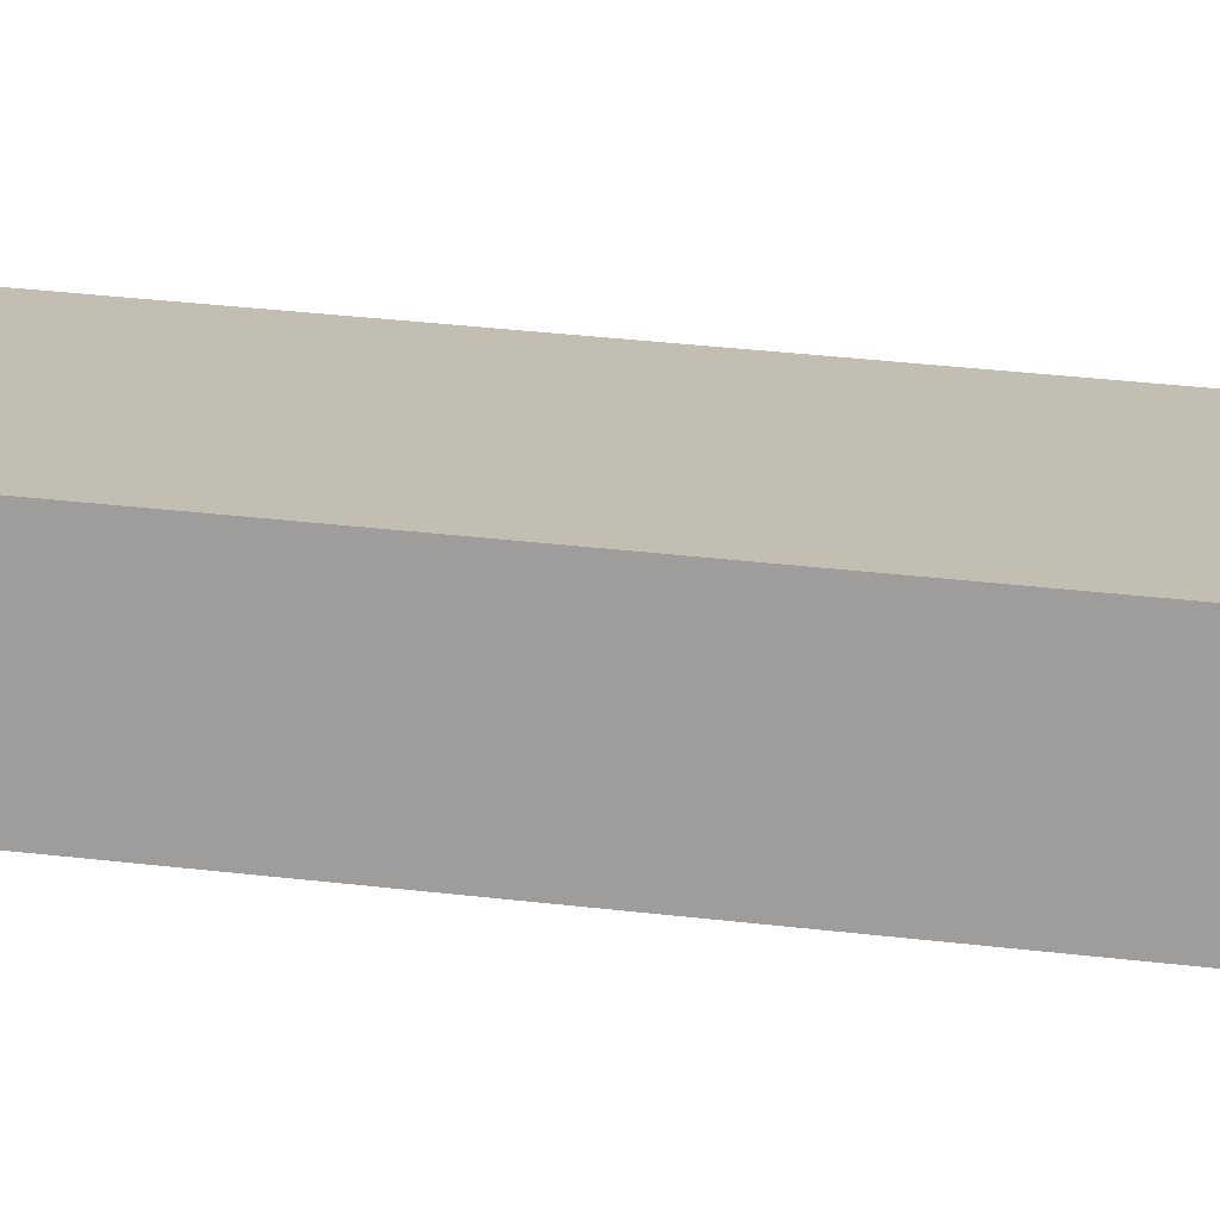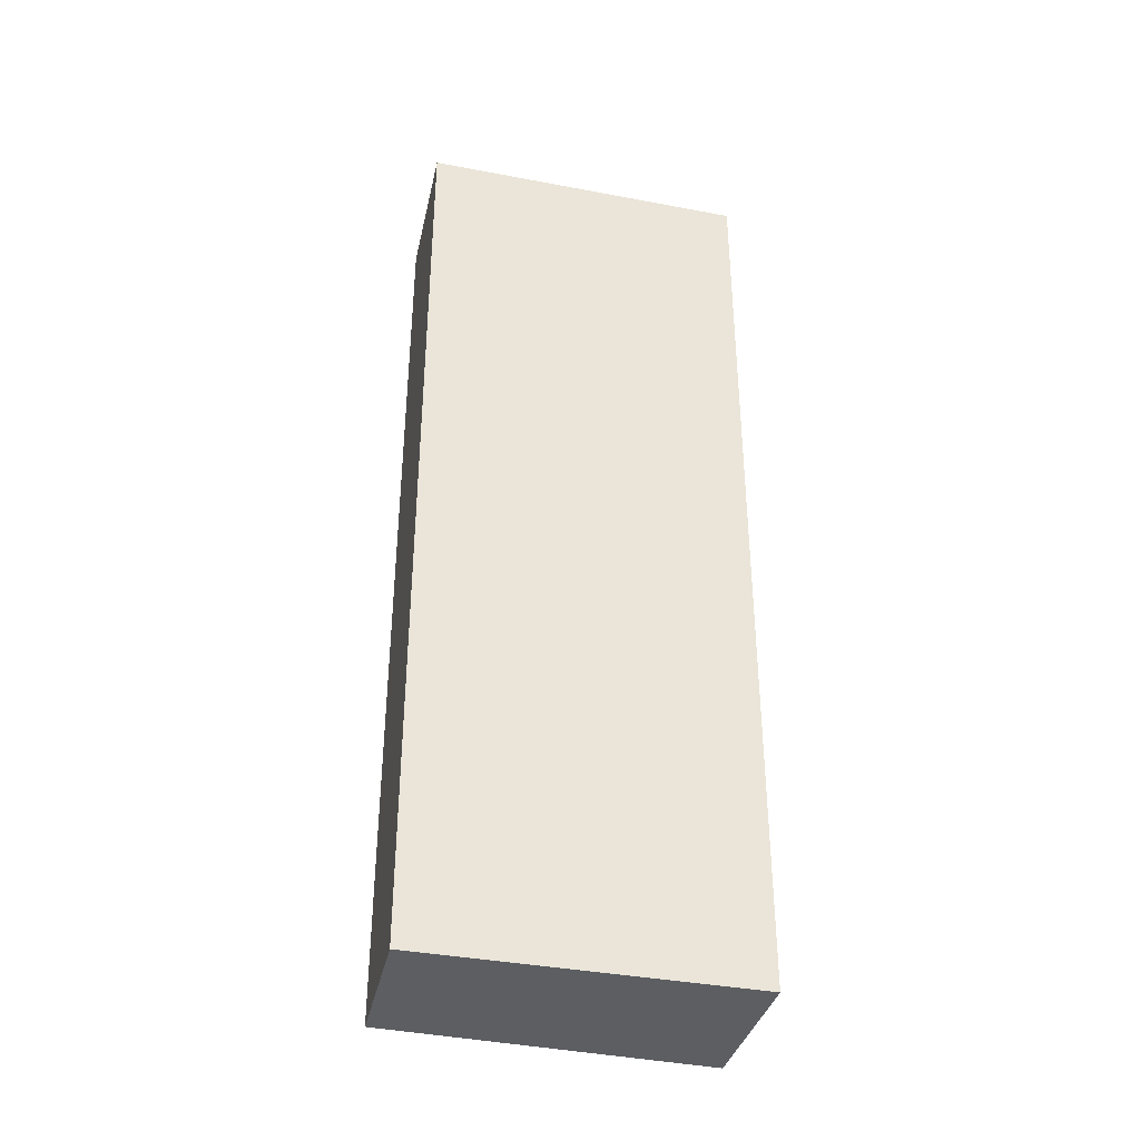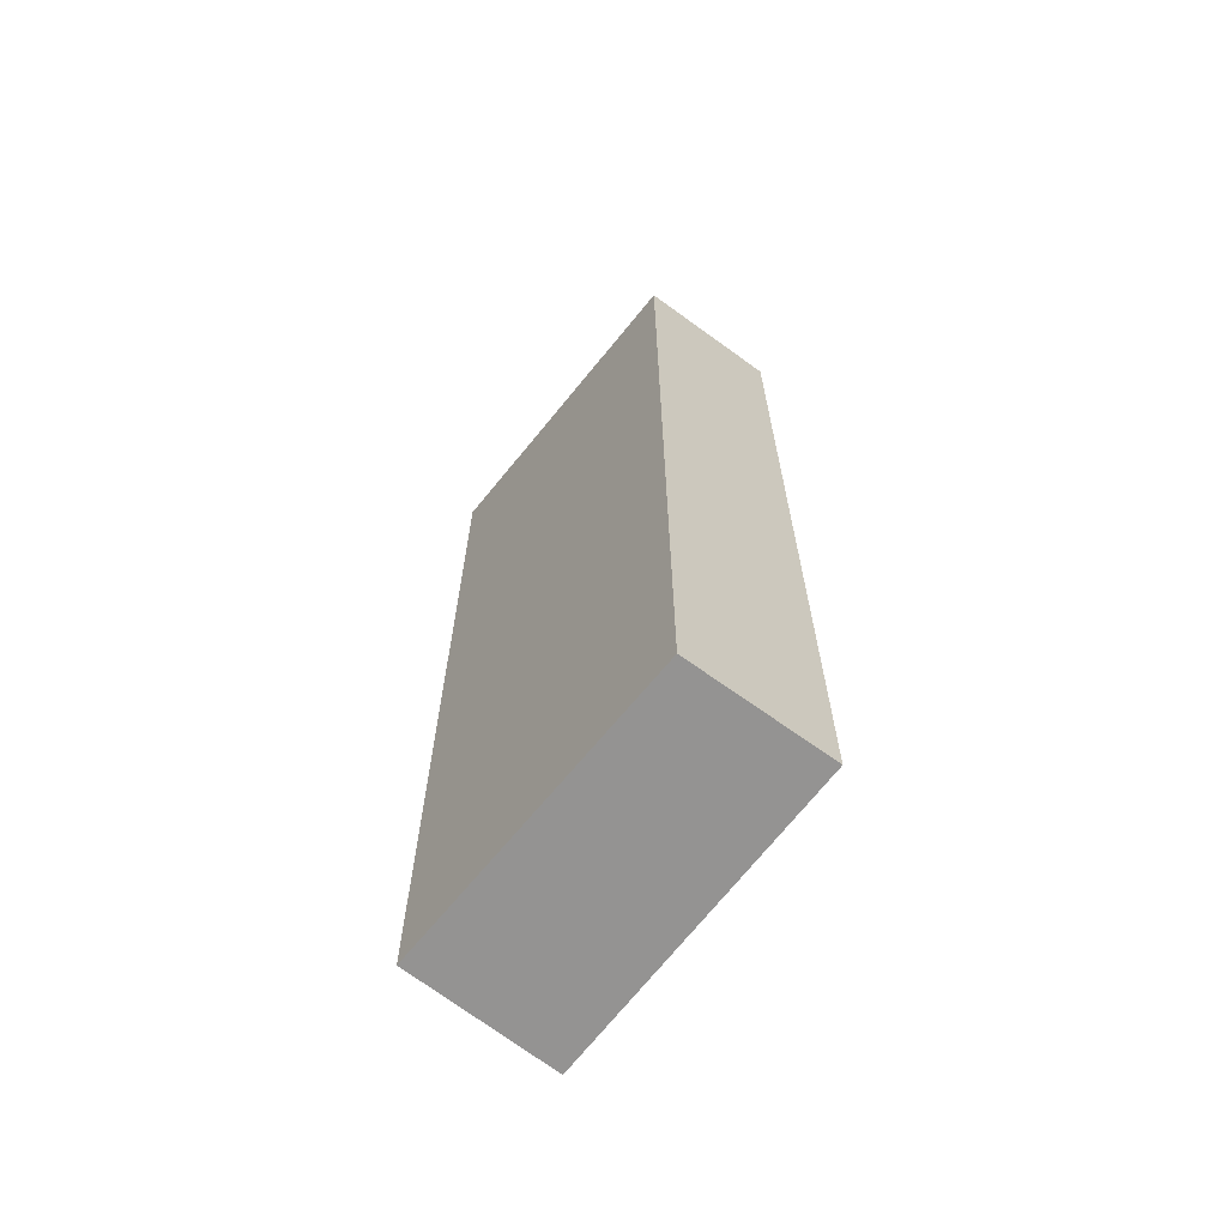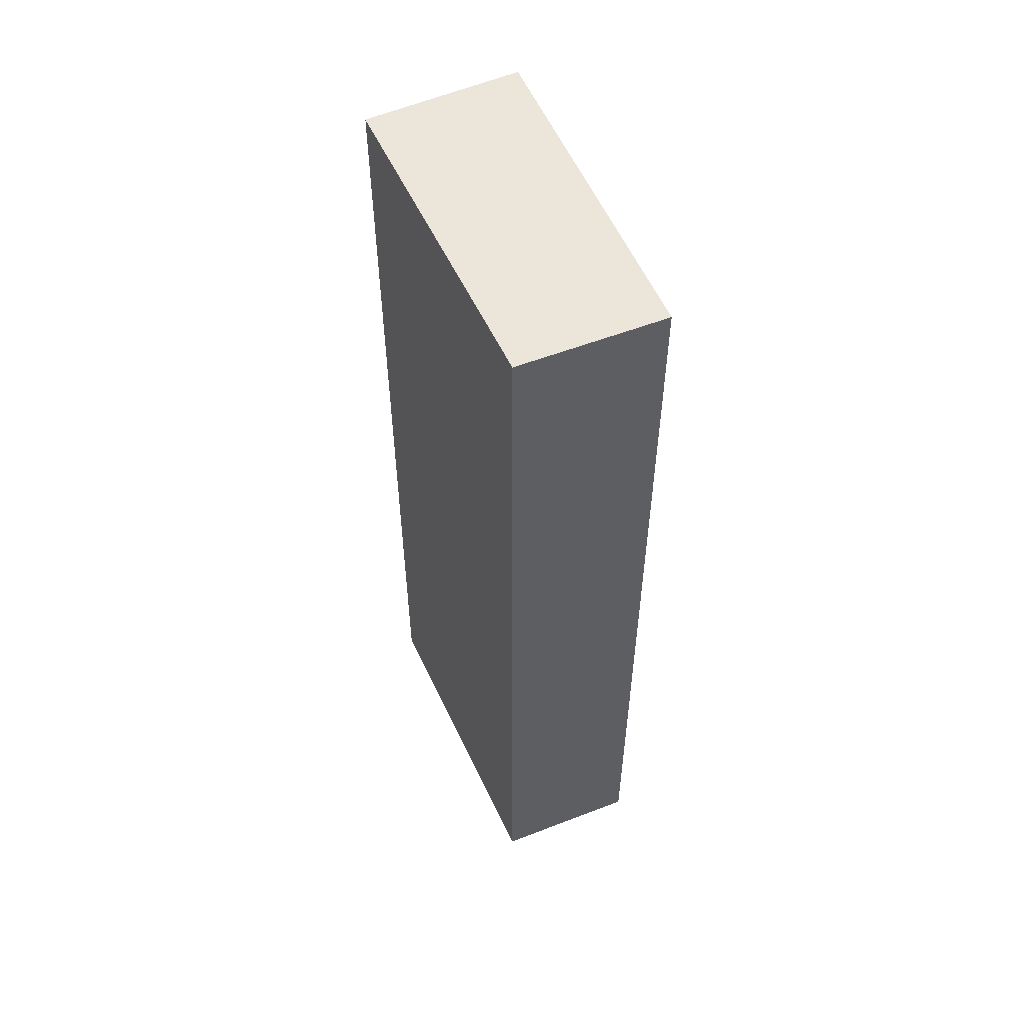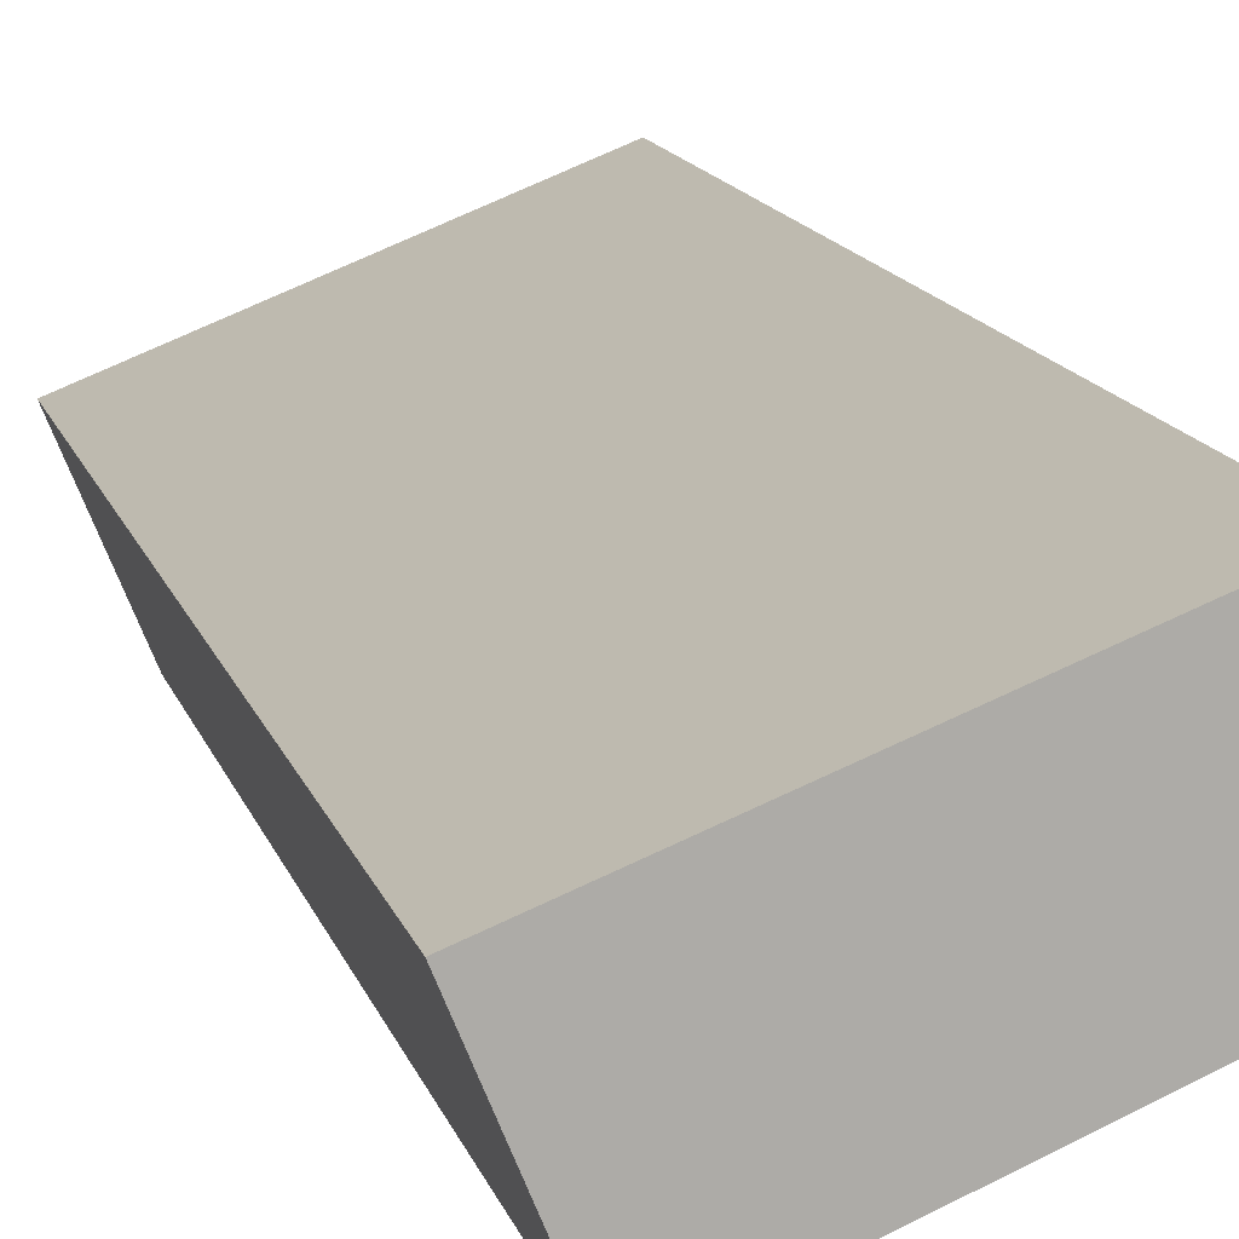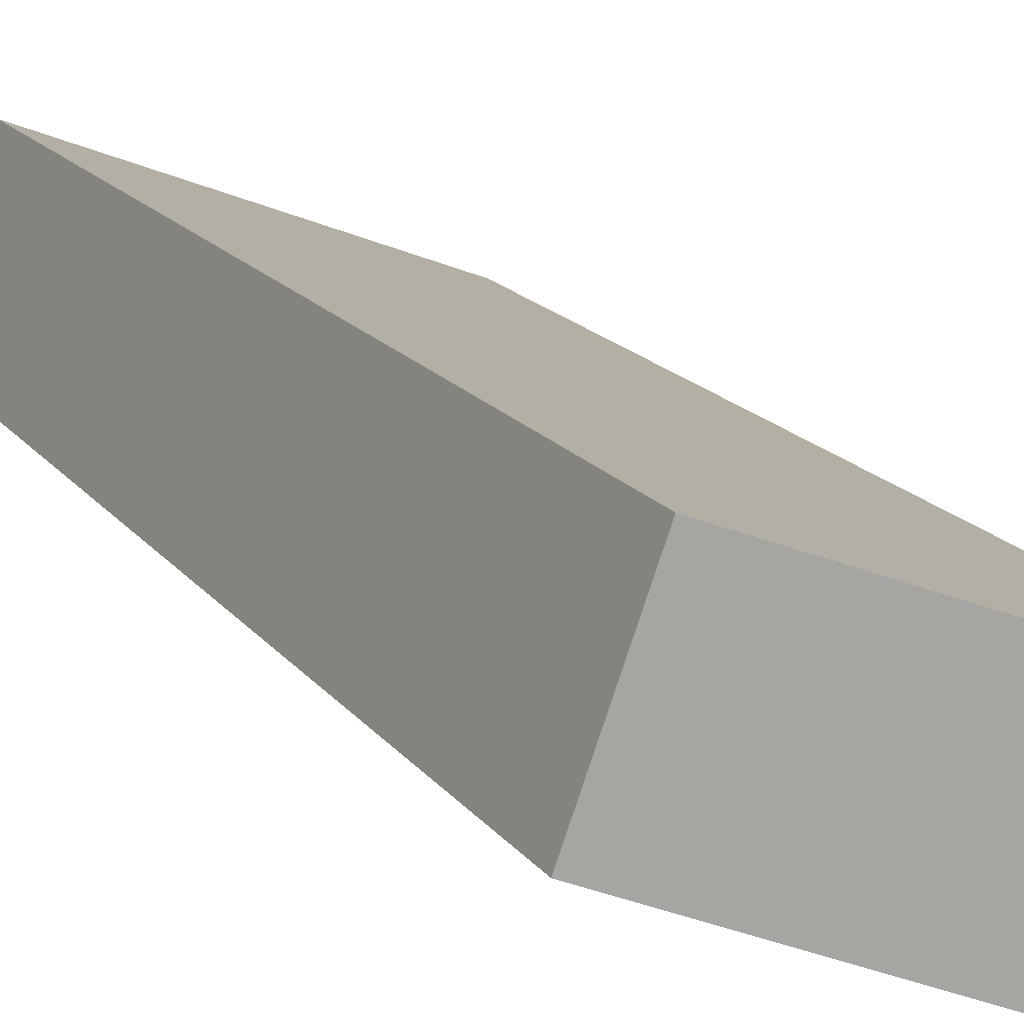
<metadata>
{"format":"obj","ext":"obj","renderer":"f3d","projection":"perspective","resolution":1024,"background":"white","views":[{"elev":38.1,"azim":-81.7,"up":"+Z"},{"elev":-37.9,"azim":7.6,"up":"+Y"},{"elev":-66.8,"azim":-106.2,"up":"+Y"},{"elev":55.6,"azim":-92.1,"up":"+Y"},{"elev":13.4,"azim":166.2,"up":"+Z"},{"elev":15.1,"azim":-22.3,"up":"+Z"}]}
</metadata>
<code>
v  4.294 13.65 -1.8
v  0.719 13.65 1.978
v  5.139 13.65 0.264
v  0 13.65 8.357e-16
v  0.719 -1.211e-16 1.978
v  5.139 -1.617e-17 0.264
v  4.294 1.102e-16 -1.8
v  0 0 0
g defaultobject
f 1 2 3
f 2 1 4
f 5 3 2
f 3 5 6
f 6 1 3
f 1 6 7
f 7 4 1
f 4 7 8
f 8 2 4
f 2 8 5
f 8 6 5
f 6 8 7

</code>
